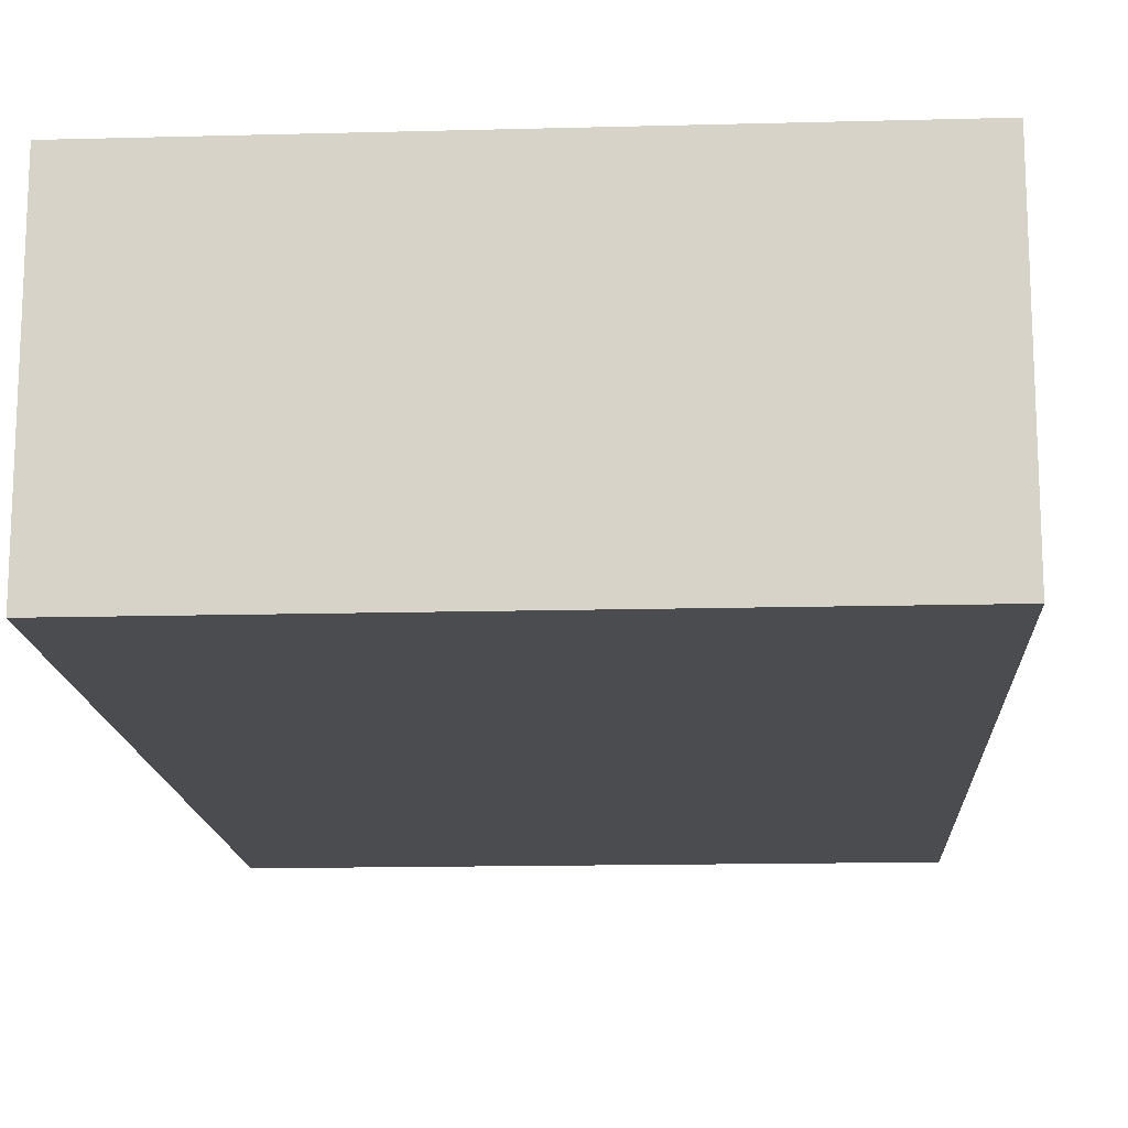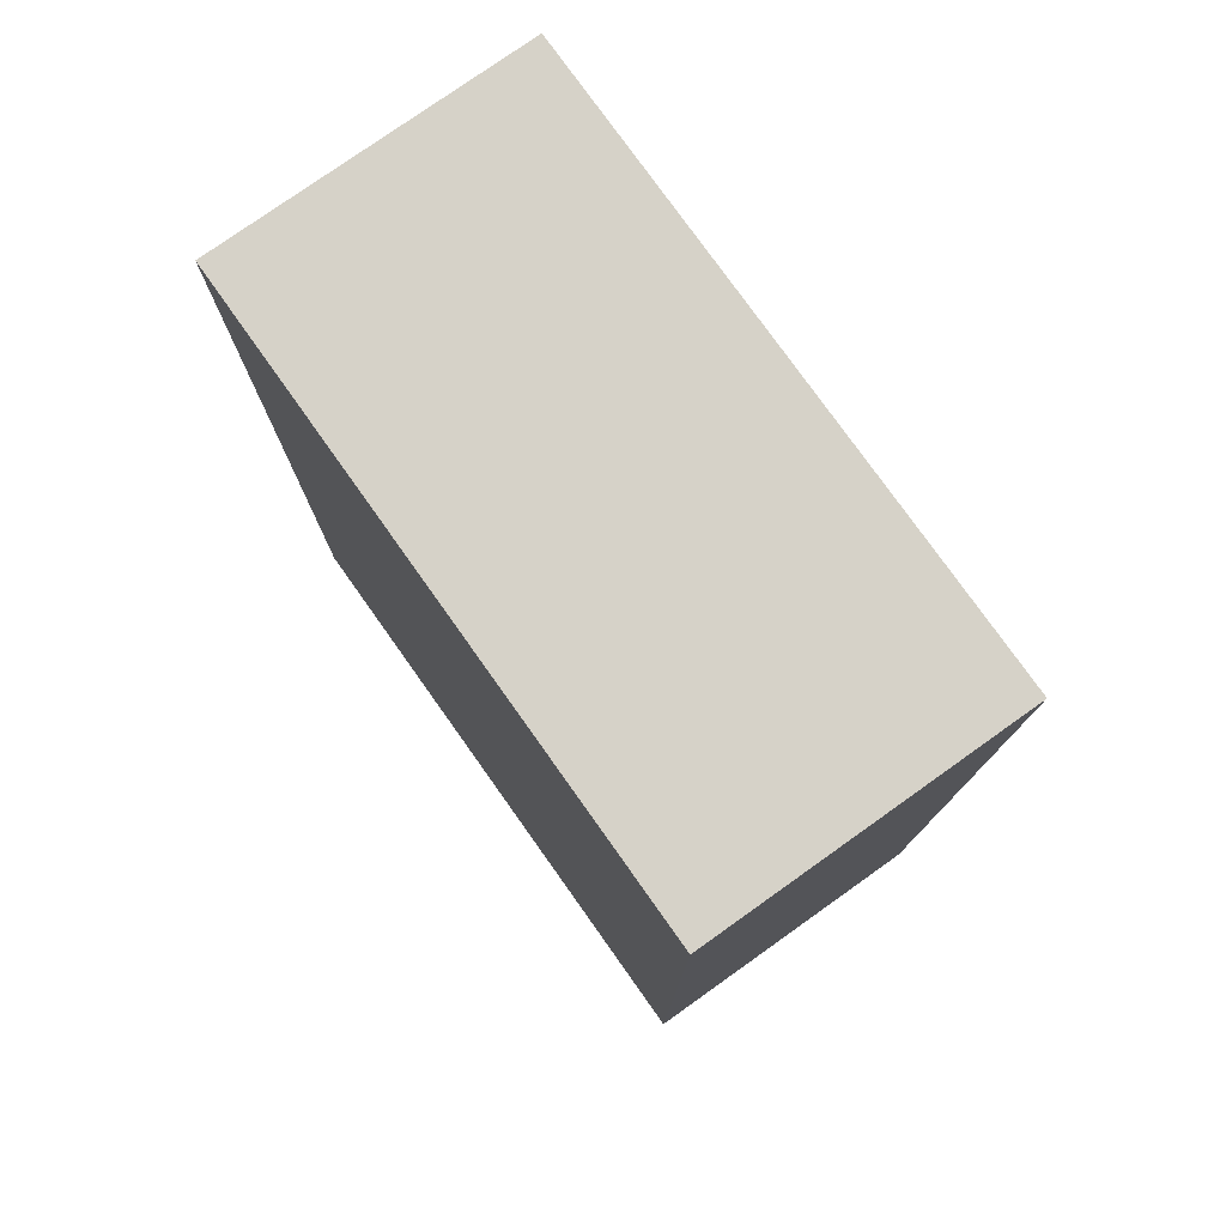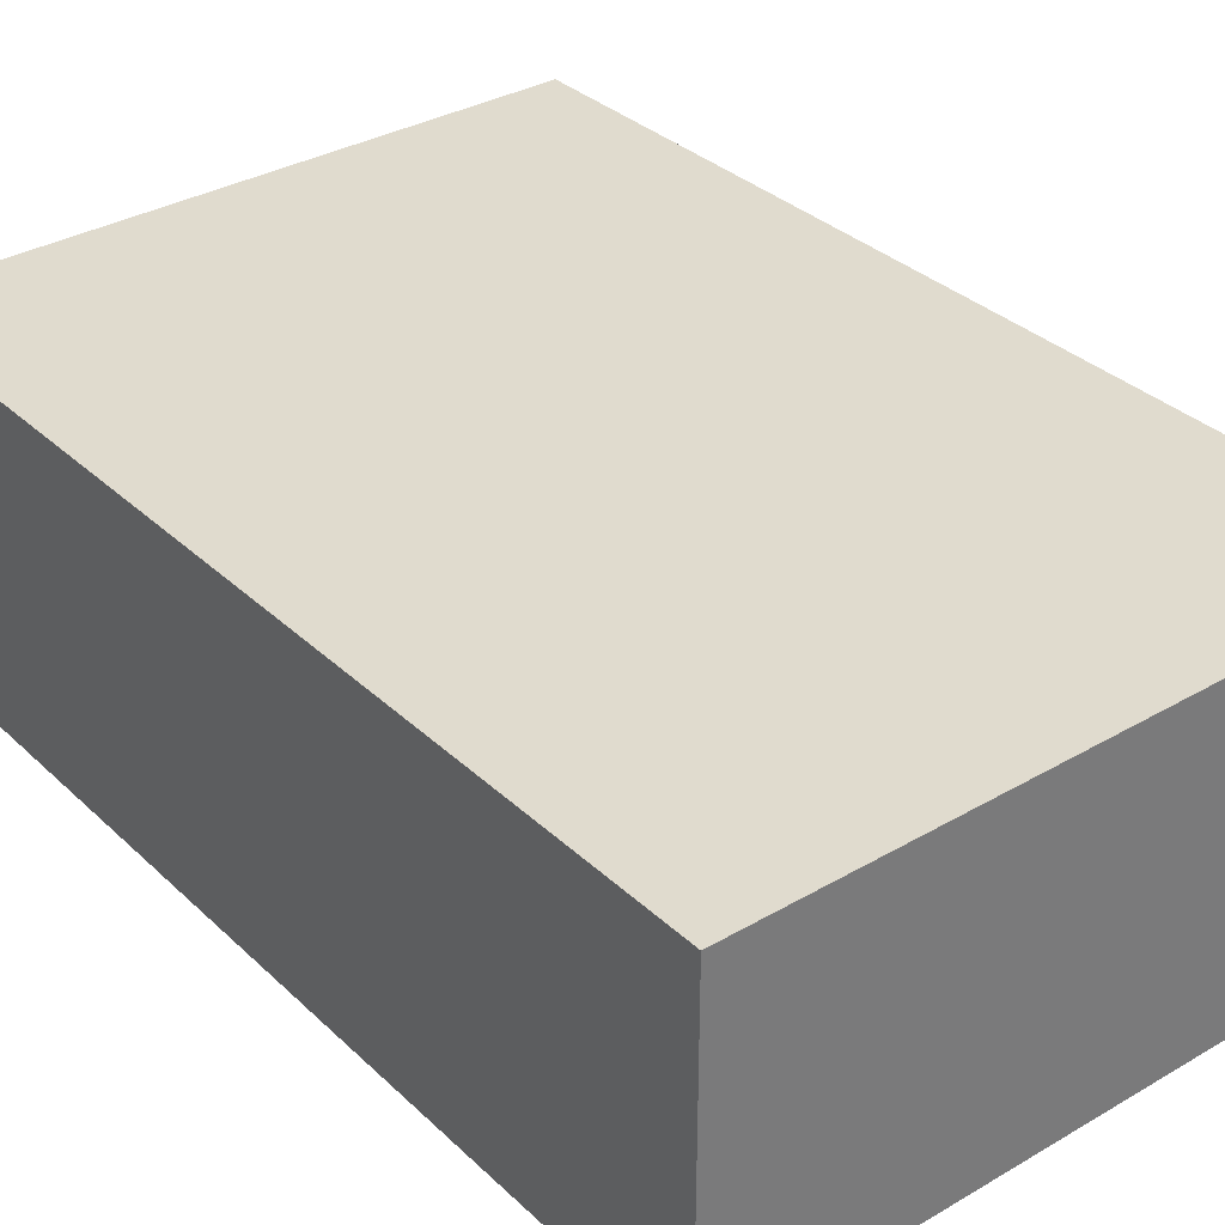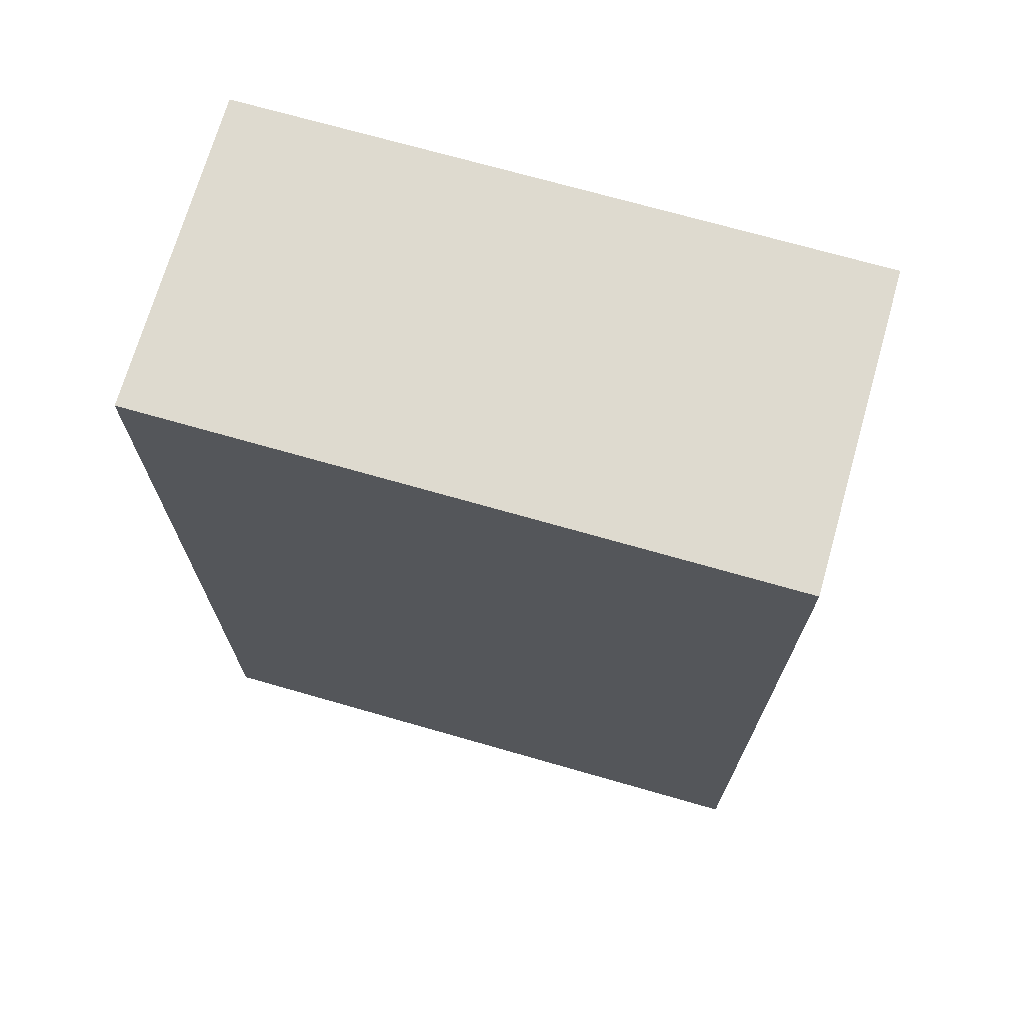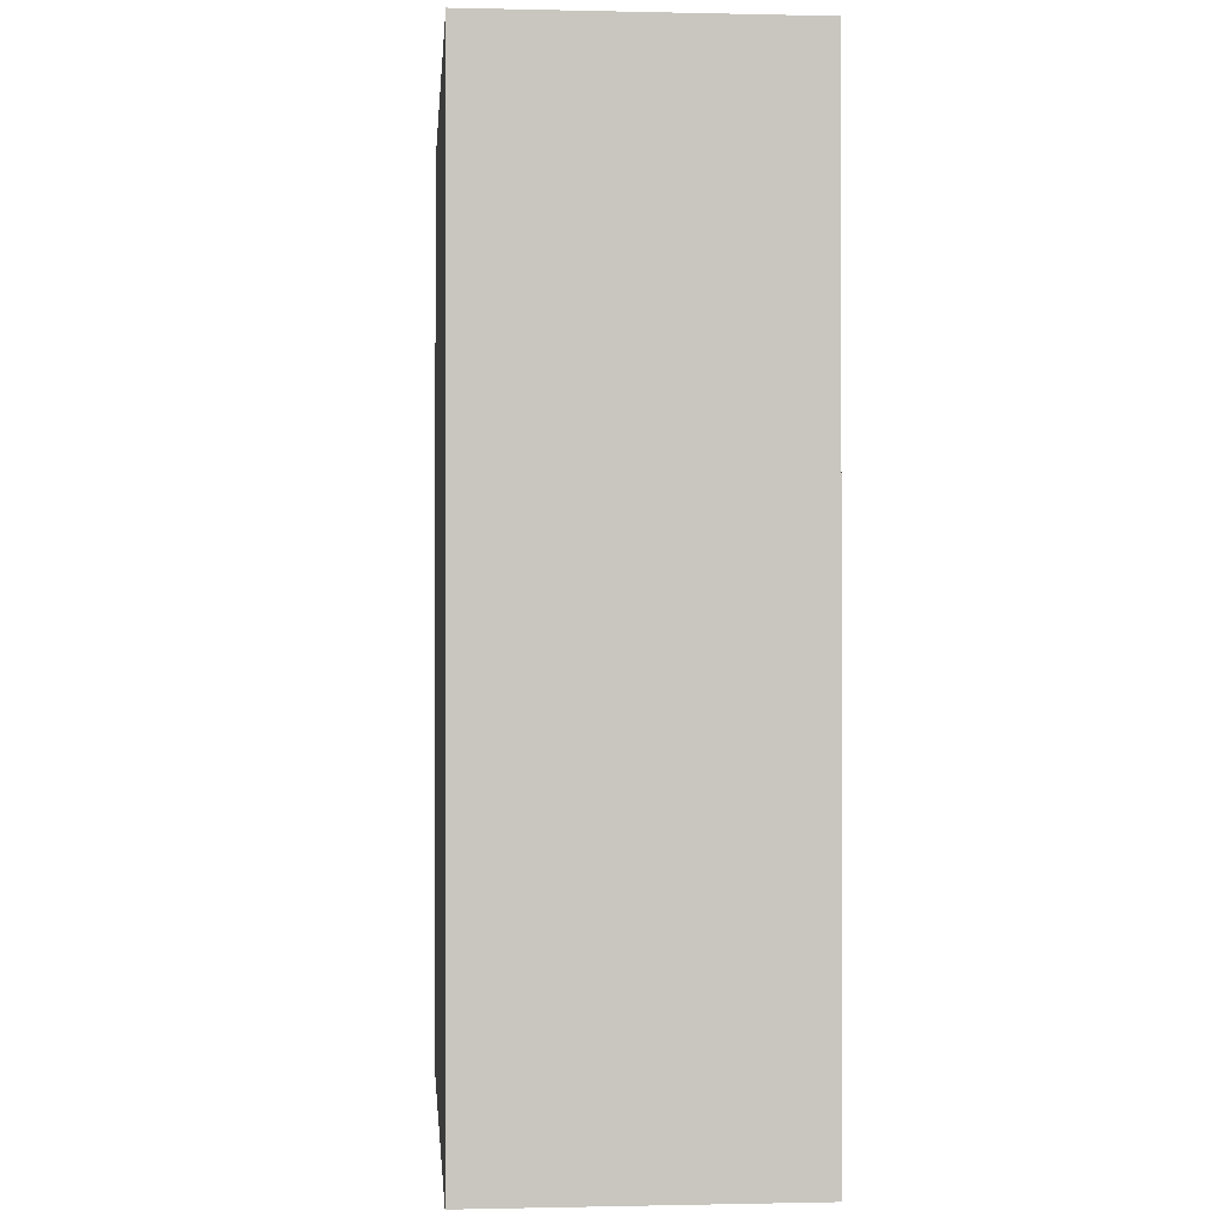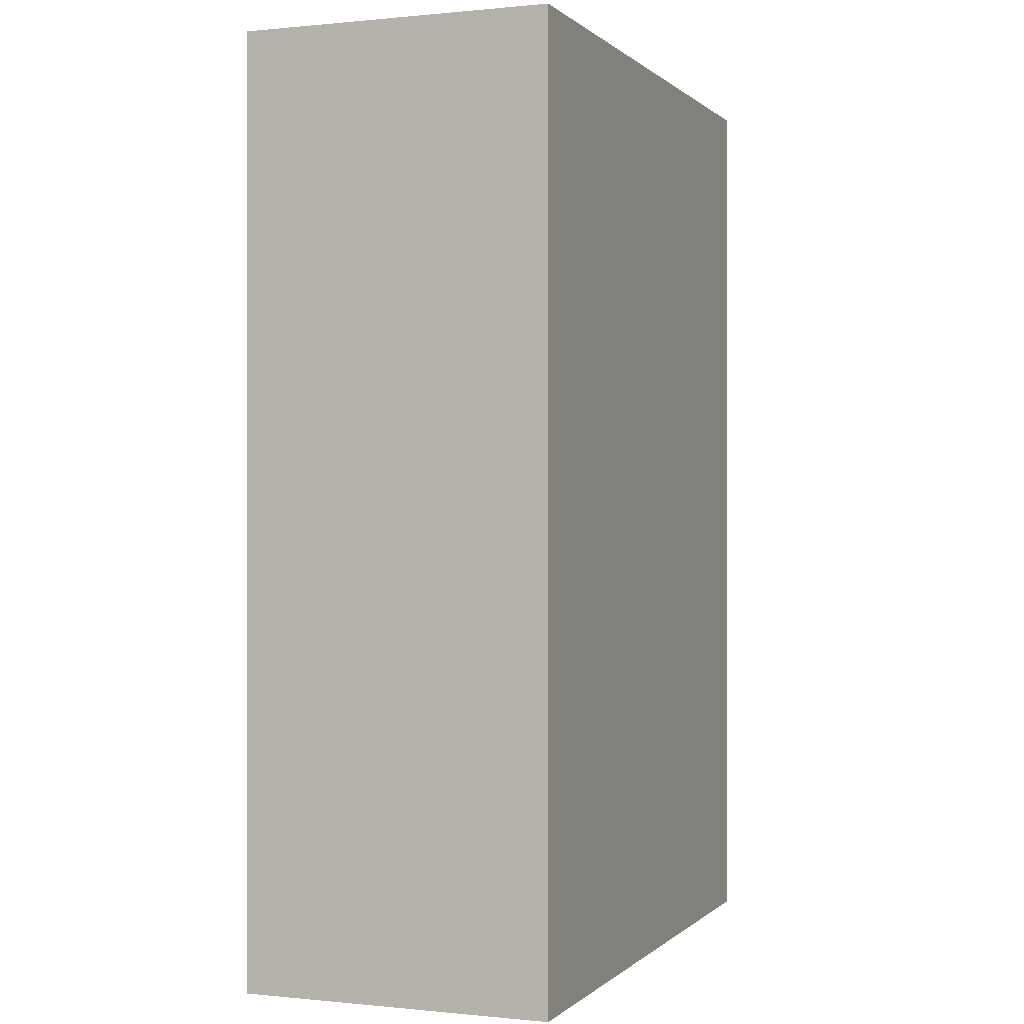
<metadata>
{"format":"obj","ext":"obj","renderer":"f3d","projection":"perspective","resolution":1024,"background":"white","views":[{"elev":-15.2,"azim":3.2,"up":"+Z"},{"elev":77.7,"azim":-125.4,"up":"+Y"},{"elev":33.6,"azim":141.5,"up":"+Z"},{"elev":71.0,"azim":-164.0,"up":"+Y"},{"elev":-0.6,"azim":-94.8,"up":"+Y"},{"elev":0.2,"azim":111.1,"up":"+Y"}]}
</metadata>
<code>
o
v 10.5 0 1.3
v 10.7 0 1.3
v 10.5 0 1.2
v 10.7 0 1.2
v 10.5 0.3 1.3
v 10.7 0.3 1.3
v 10.5 0.3 1.2
v 10.7 0.3 1.2
v 10.5 0 1.3
v 10.5 0 1.2
v 10.5 0.3 1.3
v 10.5 0.3 1.2
v 10.7 0 1.3
v 10.7 0 1.2
v 10.7 0.3 1.3
v 10.7 0.3 1.2
v 10.5 0 1.3
v 10.5 0.3 1.3
v 10.7 0 1.3
v 10.7 0.3 1.3
v 10.5 0 1.2
v 10.5 0.3 1.2
v 10.7 0 1.2
v 10.7 0.3 1.2
f 3 2 1
f 4 2 3
f 5 6 7
f 7 6 8
f 11 10 9
f 12 10 11
f 13 14 15
f 15 14 16
f 19 18 17
f 20 18 19
f 21 22 23
f 23 22 24

</code>
